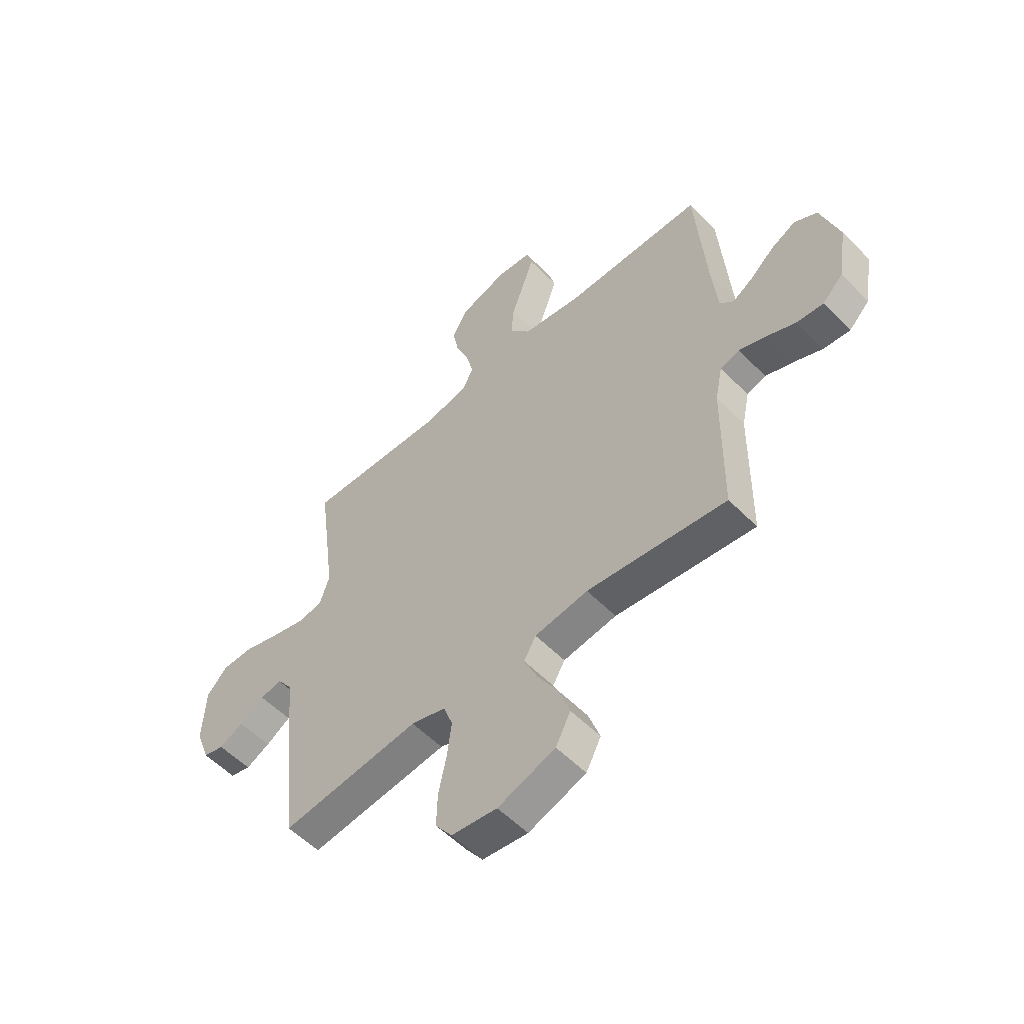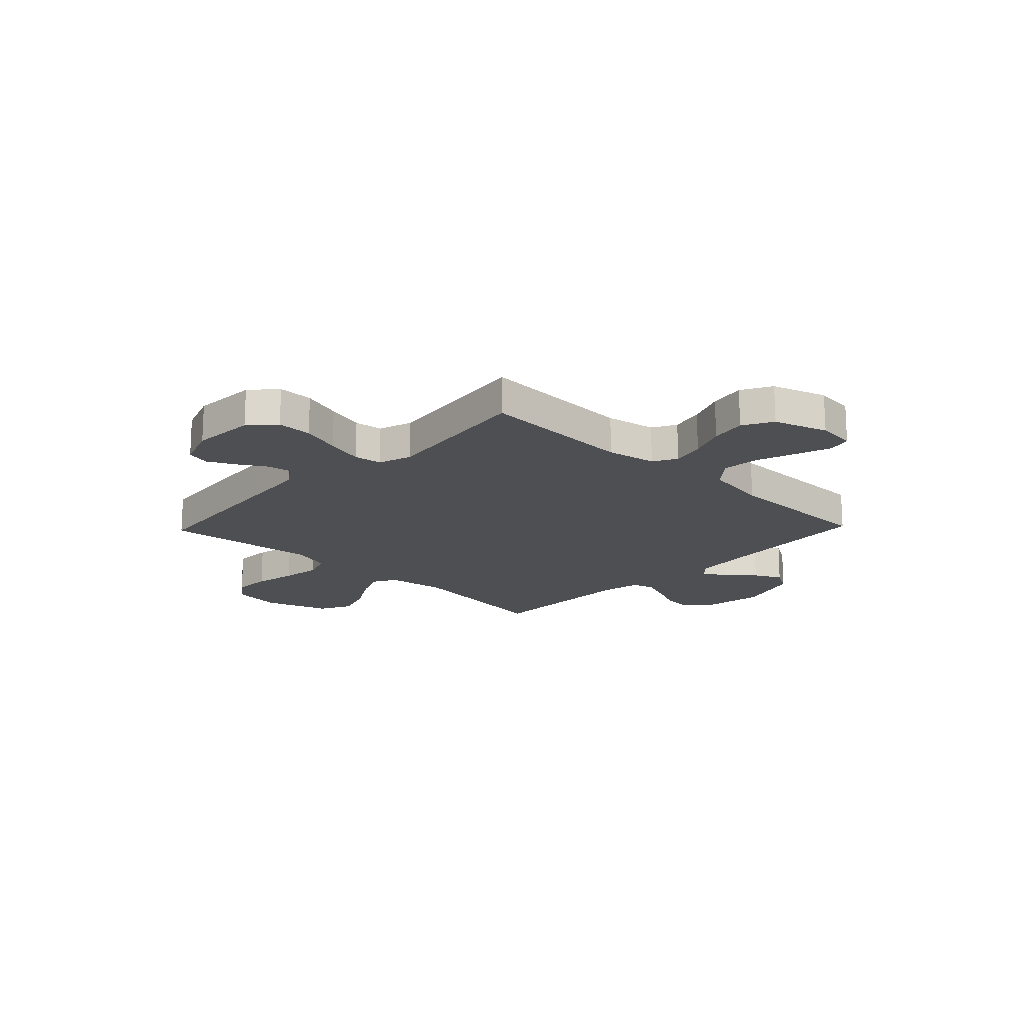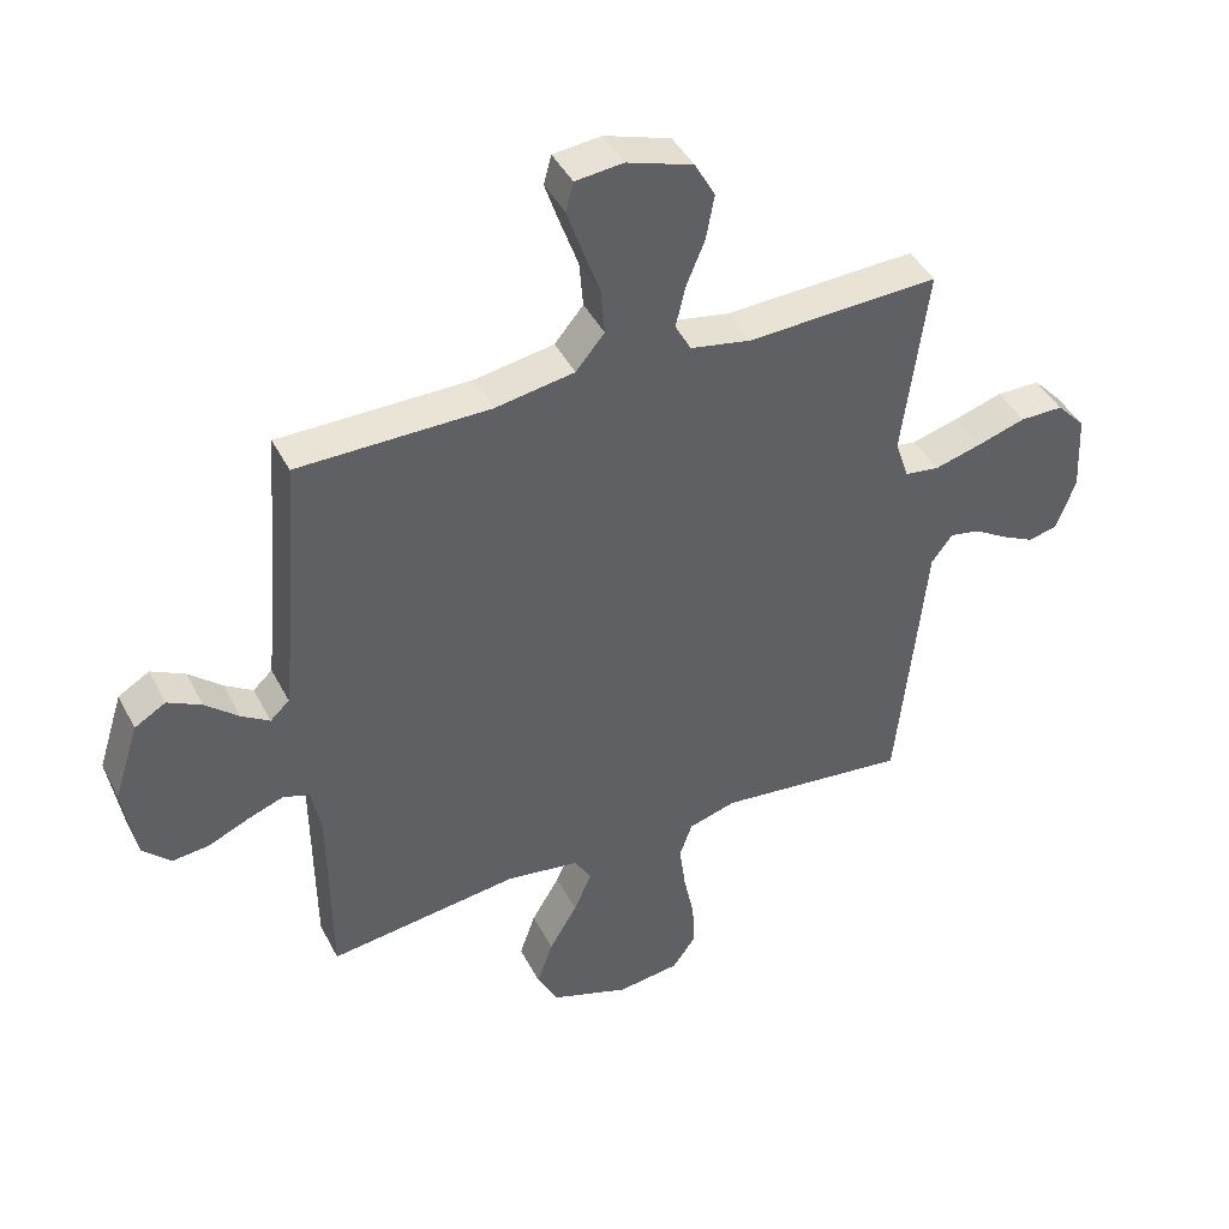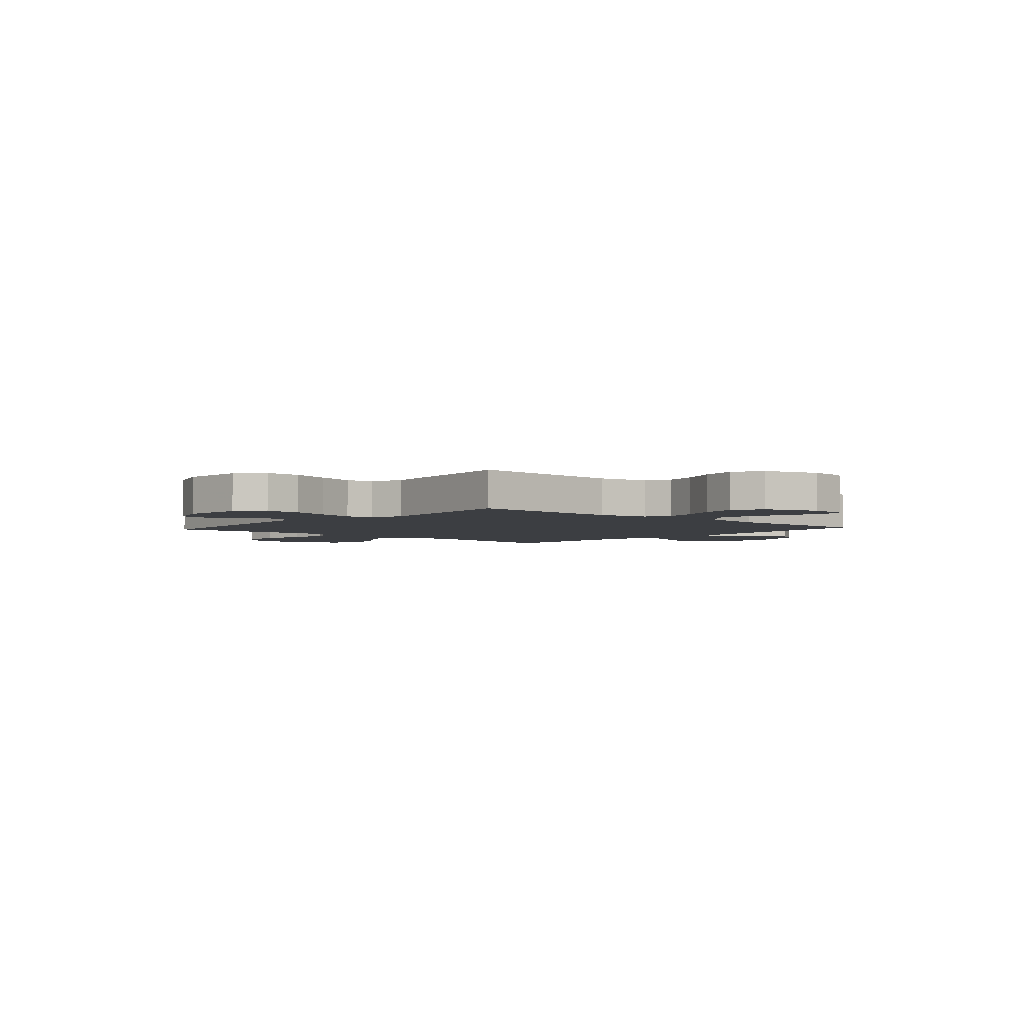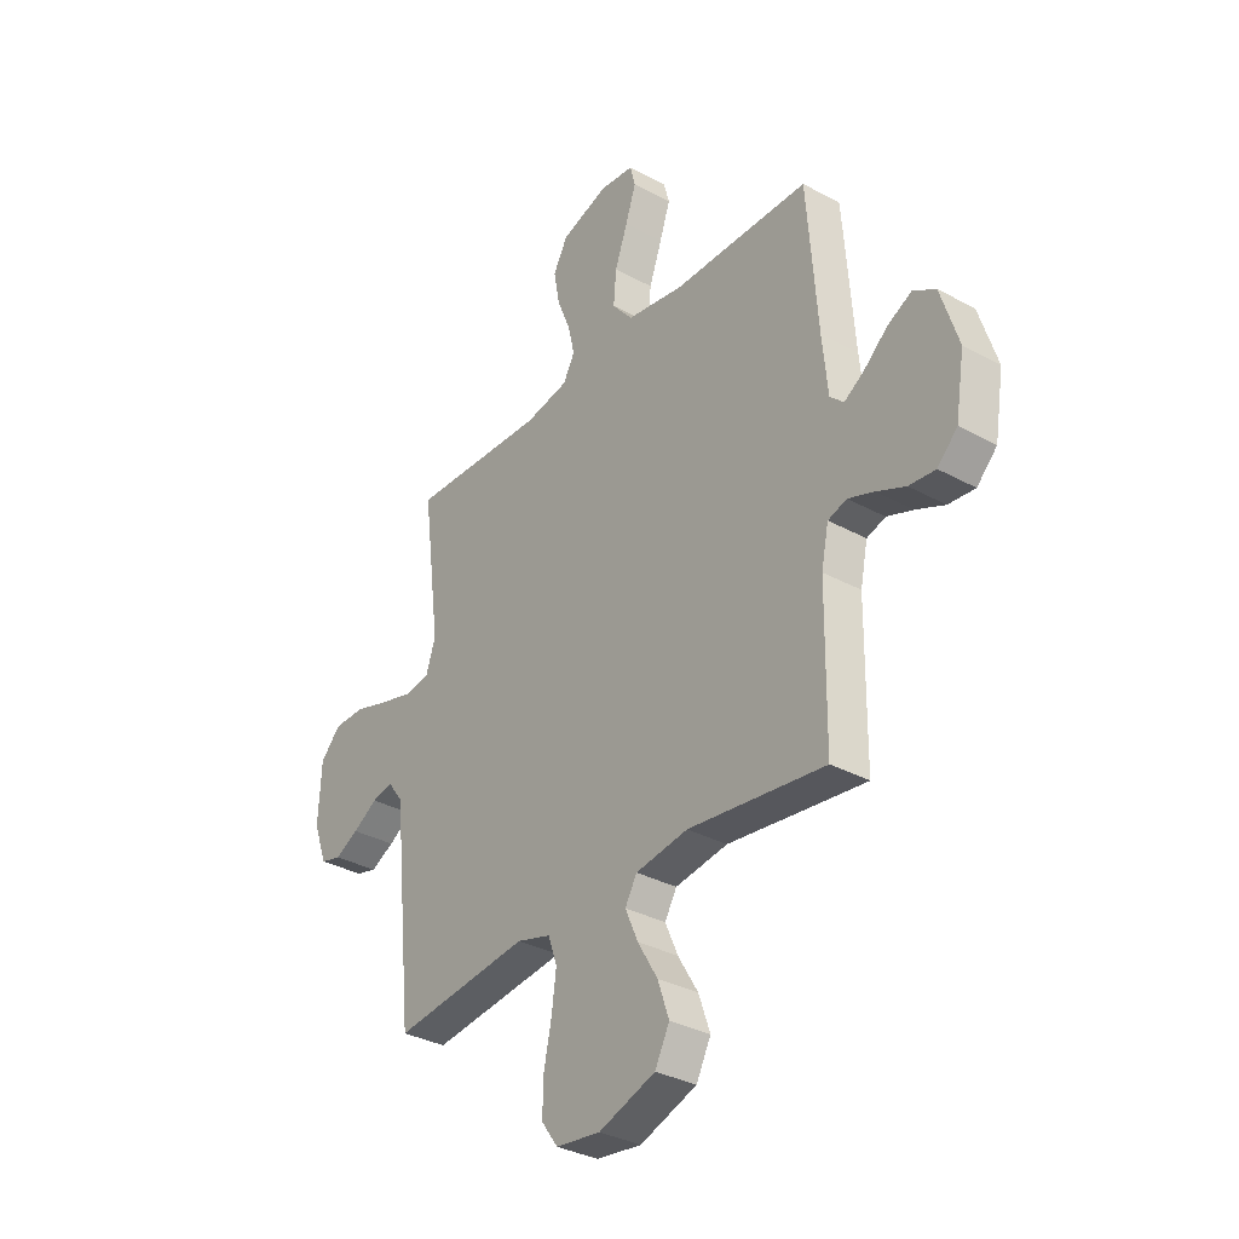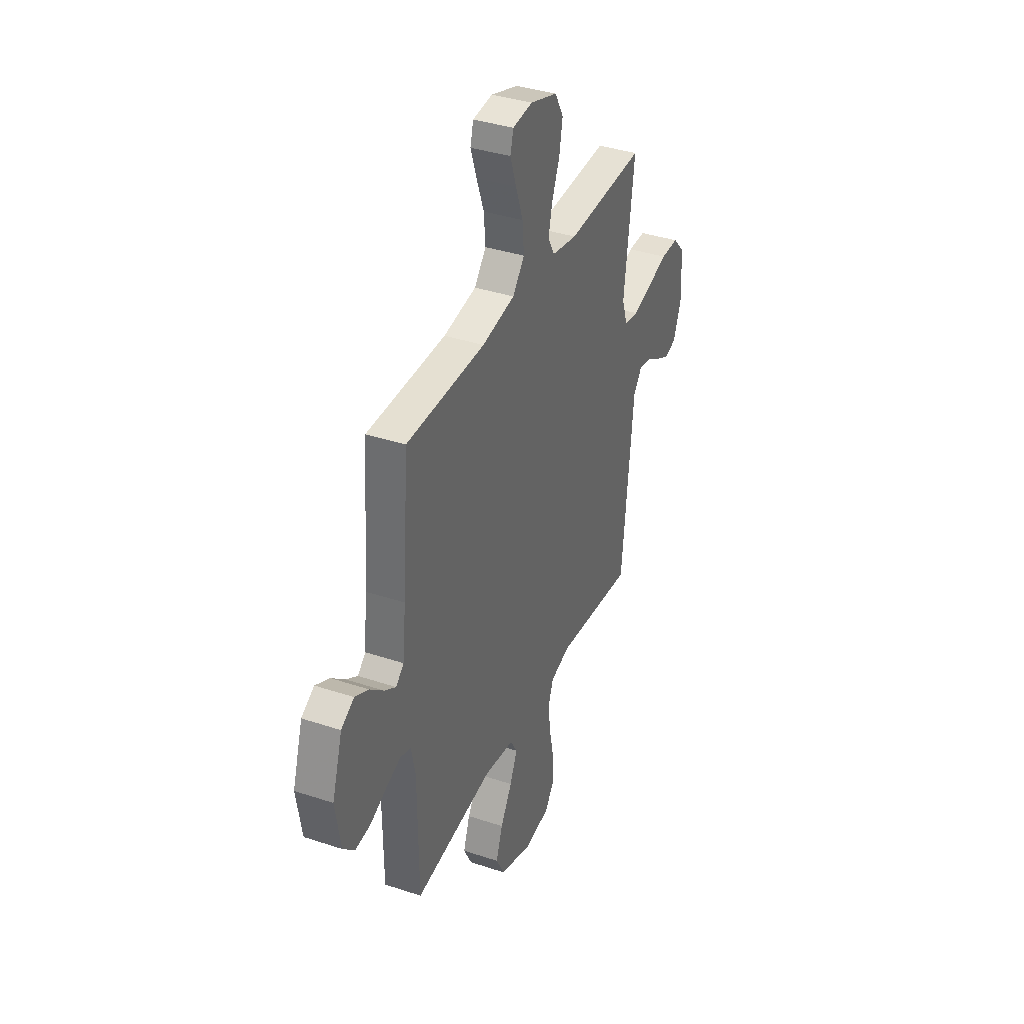
<metadata>
{"format":"obj","ext":"obj","renderer":"f3d","projection":"perspective","resolution":1024,"background":"white","views":[{"elev":-55.5,"azim":43.4,"up":"+Z"},{"elev":-17.7,"azim":-43.7,"up":"+Y"},{"elev":42.8,"azim":154.4,"up":"+Z"},{"elev":-3.4,"azim":-41.7,"up":"+Y"},{"elev":-33.5,"azim":53.2,"up":"+Z"},{"elev":37.4,"azim":113.1,"up":"+Z"}]}
</metadata>
<code>
v -0.5 0.07 -0.5
v -0.531 0.07 -0.2
v -0.544 0.07 -0.07
v -0.577 0.07 -0.025
v -0.624 0.07 -0.034
v -0.678 0.07 -0.067
v -0.73 0.07 -0.093
v -0.775 0.07 -0.081
v -0.805 0.07 0
v -0.799 0.07 0.124
v -0.754 0.07 0.172
v -0.686 0.07 0.172
v -0.609 0.07 0.148
v -0.536 0.07 0.128
v -0.482 0.07 0.136
v -0.461 0.07 0.2
v -0.5 0.07 0.5
v -0.2 0.07 0.487
v -0.104 0.07 0.505
v -0.079 0.07 0.551
v -0.094 0.07 0.615
v -0.123 0.07 0.686
v -0.136 0.07 0.756
v -0.104 0.07 0.814
v 0 0.07 0.848
v 0.075 0.07 0.84
v 0.087 0.07 0.795
v 0.064 0.07 0.727
v 0.036 0.07 0.649
v 0.03 0.07 0.577
v 0.075 0.07 0.523
v 0.2 0.07 0.502
v 0.5 0.07 0.5
v 0.523 0.07 0.2
v 0.535 0.07 0.08
v 0.565 0.07 0.052
v 0.609 0.07 0.08
v 0.661 0.07 0.125
v 0.714 0.07 0.152
v 0.763 0.07 0.123
v 0.802 0.07 0
v 0.782 0.07 -0.121
v 0.738 0.07 -0.165
v 0.68 0.07 -0.159
v 0.617 0.07 -0.131
v 0.56 0.07 -0.11
v 0.519 0.07 -0.123
v 0.503 0.07 -0.2
v 0.5 0.07 -0.5
v 0.2 0.07 -0.461
v 0.085 0.07 -0.478
v 0.059 0.07 -0.523
v 0.087 0.07 -0.587
v 0.131 0.07 -0.661
v 0.156 0.07 -0.733
v 0.124 0.07 -0.795
v 0 0.07 -0.838
v -0.098 0.07 -0.825
v -0.134 0.07 -0.775
v -0.132 0.07 -0.702
v -0.115 0.07 -0.621
v -0.105 0.07 -0.545
v -0.125 0.07 -0.489
v -0.2 0.07 -0.467
v -0.5 0 -0.5
v -0.531 0 -0.2
v -0.544 0 -0.07
v -0.577 0 -0.025
v -0.624 0 -0.034
v -0.678 0 -0.067
v -0.73 0 -0.093
v -0.775 0 -0.081
v -0.805 0 0
v -0.799 0 0.124
v -0.754 0 0.172
v -0.686 0 0.172
v -0.609 0 0.148
v -0.536 0 0.128
v -0.482 0 0.136
v -0.461 0 0.2
v -0.5 0 0.5
v -0.2 0 0.487
v -0.104 0 0.505
v -0.079 0 0.551
v -0.094 0 0.615
v -0.123 0 0.686
v -0.136 0 0.756
v -0.104 0 0.814
v 0 0 0.848
v 0.075 0 0.84
v 0.087 0 0.795
v 0.064 0 0.727
v 0.036 0 0.649
v 0.03 0 0.577
v 0.075 0 0.523
v 0.2 0 0.502
v 0.5 0 0.5
v 0.523 0 0.2
v 0.535 0 0.08
v 0.565 0 0.052
v 0.609 0 0.08
v 0.661 0 0.125
v 0.714 0 0.152
v 0.763 0 0.123
v 0.802 0 0
v 0.782 0 -0.121
v 0.738 0 -0.165
v 0.68 0 -0.159
v 0.617 0 -0.131
v 0.56 0 -0.11
v 0.519 0 -0.123
v 0.503 0 -0.2
v 0.5 0 -0.5
v 0.2 0 -0.461
v 0.085 0 -0.478
v 0.059 0 -0.523
v 0.087 0 -0.587
v 0.131 0 -0.661
v 0.156 0 -0.733
v 0.124 0 -0.795
v 0 0 -0.838
v -0.098 0 -0.825
v -0.134 0 -0.775
v -0.132 0 -0.702
v -0.115 0 -0.621
v -0.105 0 -0.545
v -0.125 0 -0.489
v -0.2 0 -0.467
f 58 59 60 61
f 58 61 62
f 57 58 62
f 56 57 62 63
f 53 54 55 56
f 52 53 56 63
f 48 49 50
f 47 48 50 51
f 42 43 44 45
f 42 45 46
f 41 42 46
f 40 41 46 47
f 37 38 39 40
f 36 37 40 47
f 32 33 34
f 31 32 34 35
f 26 27 28 29
f 24 25 26 29
f 24 29 30
f 21 22 23 24
f 20 21 24 30
f 19 20 30 31
f 16 17 18
f 15 16 18 19
f 10 11 12 13
f 10 13 14
f 9 10 14
f 8 9 14 15
f 5 6 7 8
f 64 1 2 3
f 64 3 4
f 51 52 63 64
f 51 64 4
f 35 36 47 51
f 35 51 4
f 15 19 31 35
f 15 35 4
f 5 8 15
f 4 5 15
f 125 124 123 122
f 126 125 122
f 126 122 121
f 127 126 121 120
f 120 119 118 117
f 127 120 117 116
f 114 113 112
f 115 114 112 111
f 109 108 107 106
f 110 109 106
f 110 106 105
f 111 110 105 104
f 104 103 102 101
f 111 104 101 100
f 98 97 96
f 99 98 96 95
f 93 92 91 90
f 93 90 89 88
f 94 93 88
f 88 87 86 85
f 94 88 85 84
f 95 94 84 83
f 82 81 80
f 83 82 80 79
f 77 76 75 74
f 78 77 74
f 78 74 73
f 79 78 73 72
f 72 71 70 69
f 67 66 65 128
f 68 67 128
f 128 127 116 115
f 68 128 115
f 115 111 100 99
f 68 115 99
f 99 95 83 79
f 68 99 79
f 79 72 69
f 79 69 68
f 1 65 66 2
f 2 66 67 3
f 3 67 68 4
f 4 68 69 5
f 5 69 70 6
f 6 70 71 7
f 7 71 72 8
f 8 72 73 9
f 9 73 74 10
f 10 74 75 11
f 11 75 76 12
f 12 76 77 13
f 13 77 78 14
f 14 78 79 15
f 15 79 80 16
f 16 80 81 17
f 17 81 82 18
f 18 82 83 19
f 19 83 84 20
f 20 84 85 21
f 21 85 86 22
f 22 86 87 23
f 23 87 88 24
f 24 88 89 25
f 25 89 90 26
f 26 90 91 27
f 27 91 92 28
f 28 92 93 29
f 29 93 94 30
f 30 94 95 31
f 31 95 96 32
f 32 96 97 33
f 33 97 98 34
f 34 98 99 35
f 35 99 100 36
f 36 100 101 37
f 37 101 102 38
f 38 102 103 39
f 39 103 104 40
f 40 104 105 41
f 41 105 106 42
f 42 106 107 43
f 43 107 108 44
f 44 108 109 45
f 45 109 110 46
f 46 110 111 47
f 47 111 112 48
f 48 112 113 49
f 49 113 114 50
f 50 114 115 51
f 51 115 116 52
f 52 116 117 53
f 53 117 118 54
f 54 118 119 55
f 55 119 120 56
f 56 120 121 57
f 57 121 122 58
f 58 122 123 59
f 59 123 124 60
f 60 124 125 61
f 61 125 126 62
f 62 126 127 63
f 63 127 128 64
f 64 128 65 1

</code>
